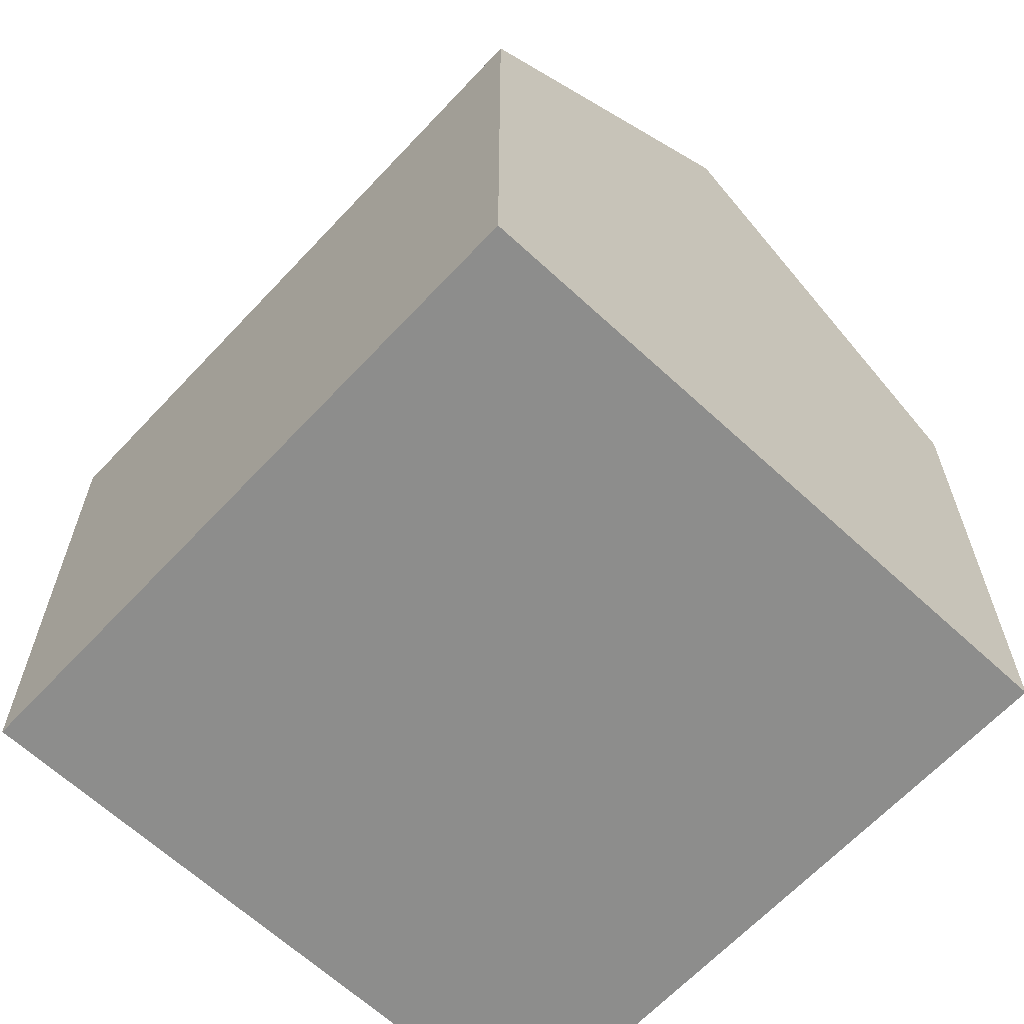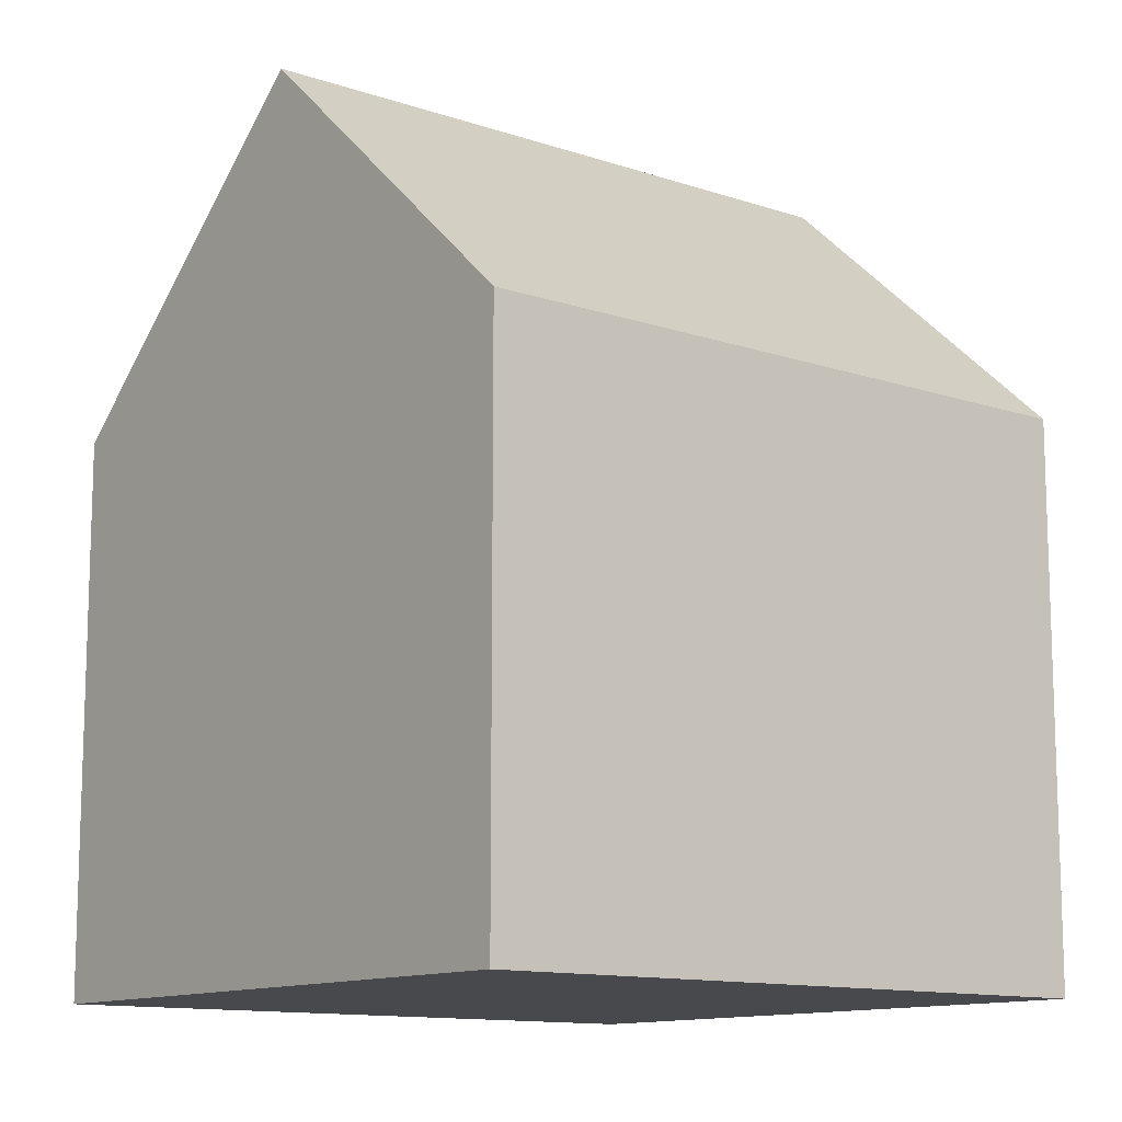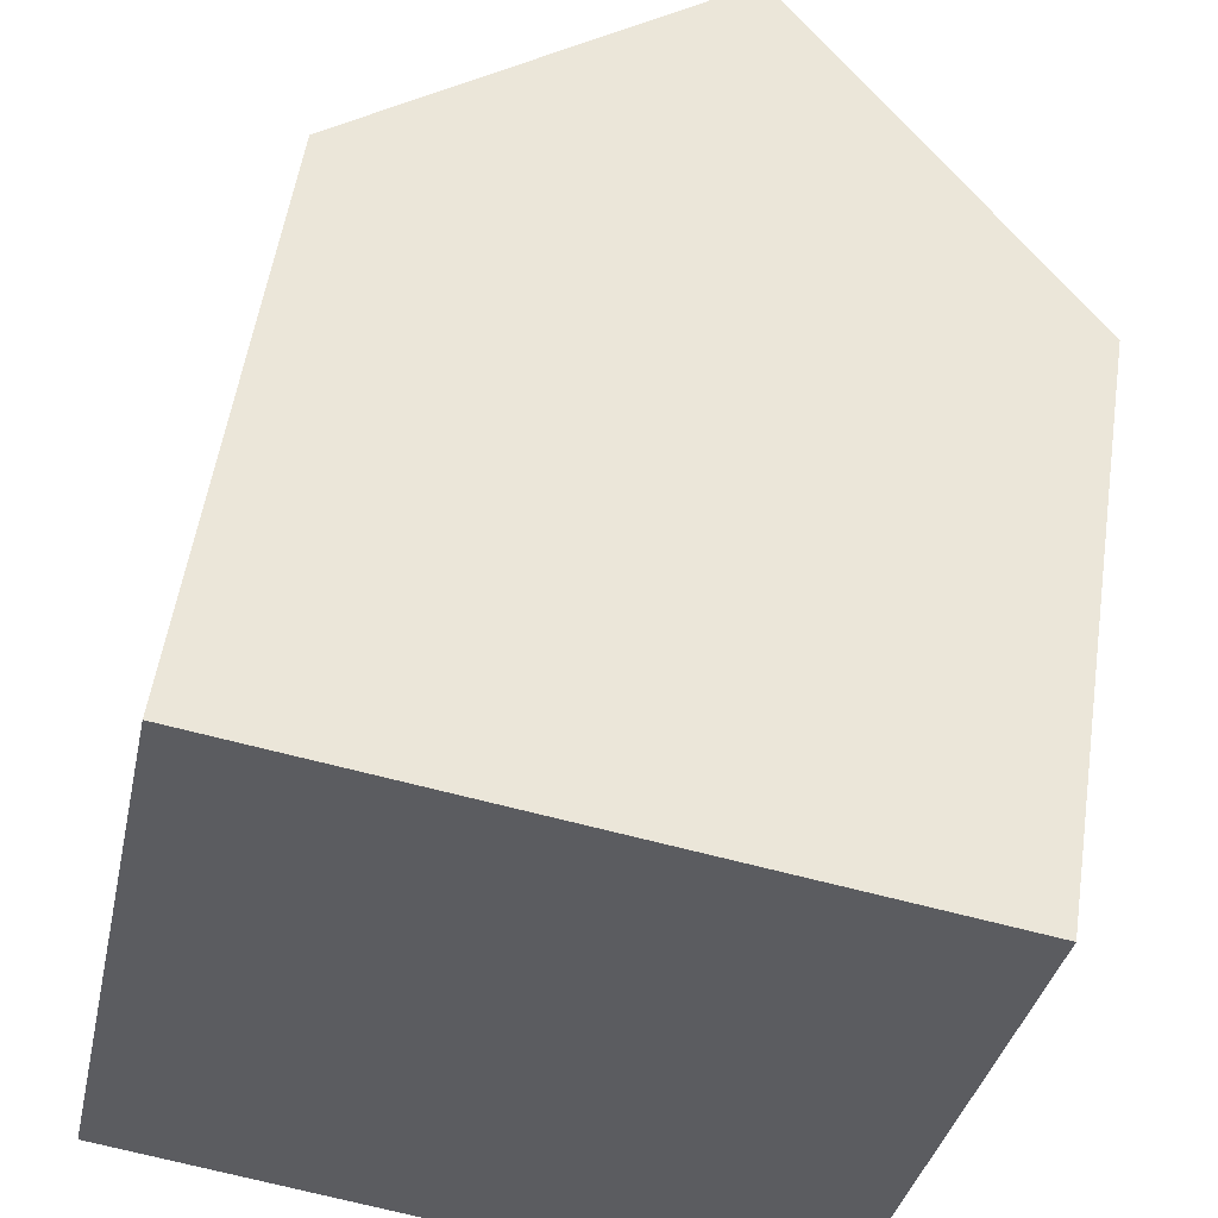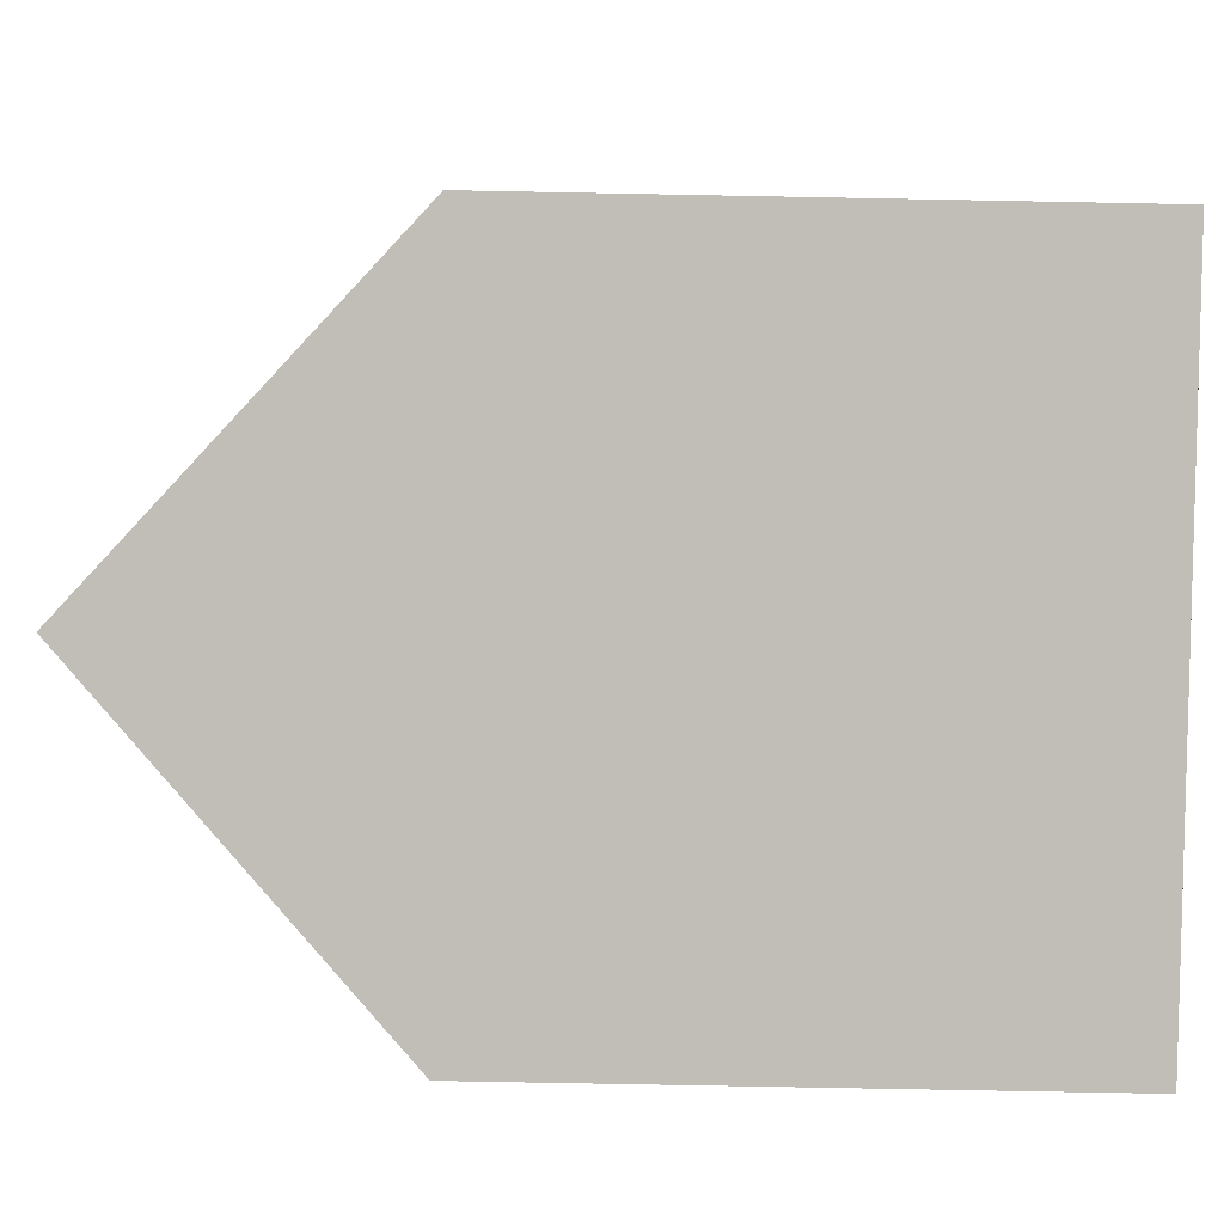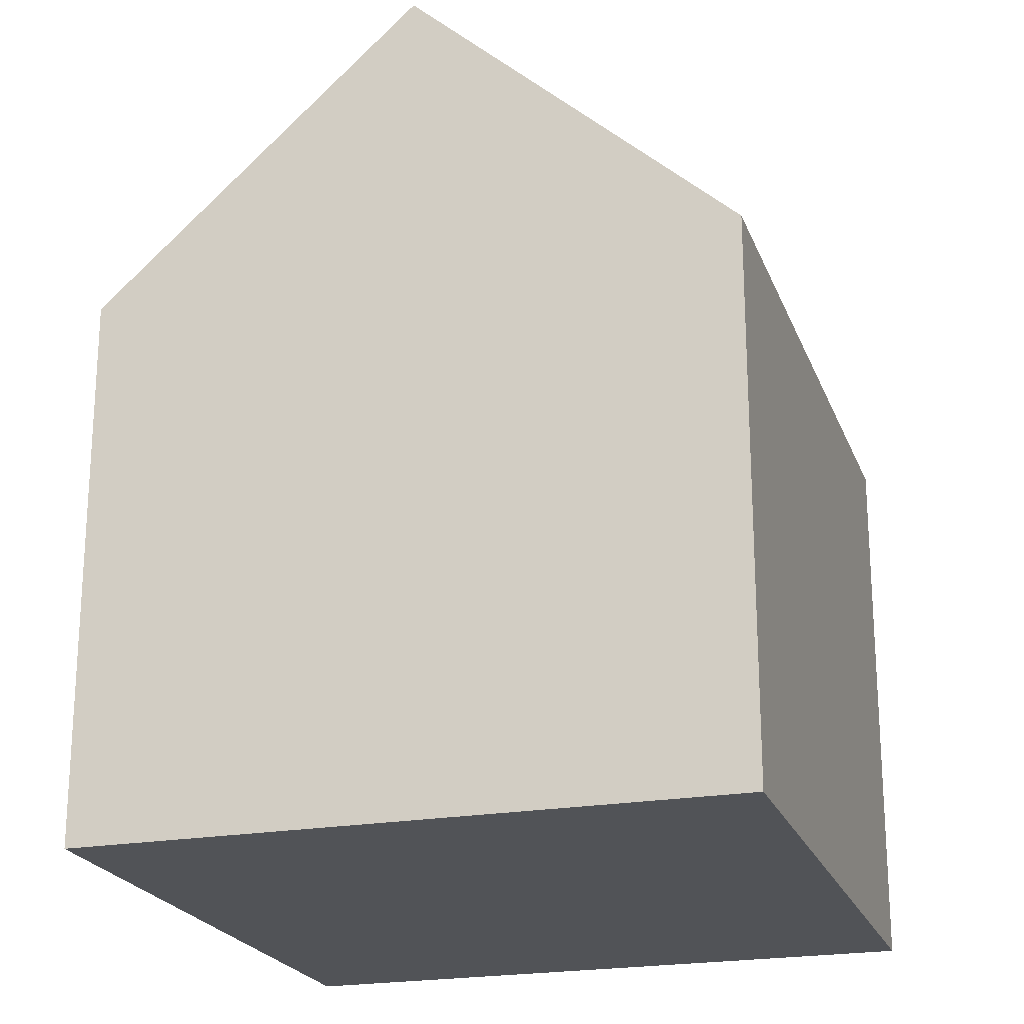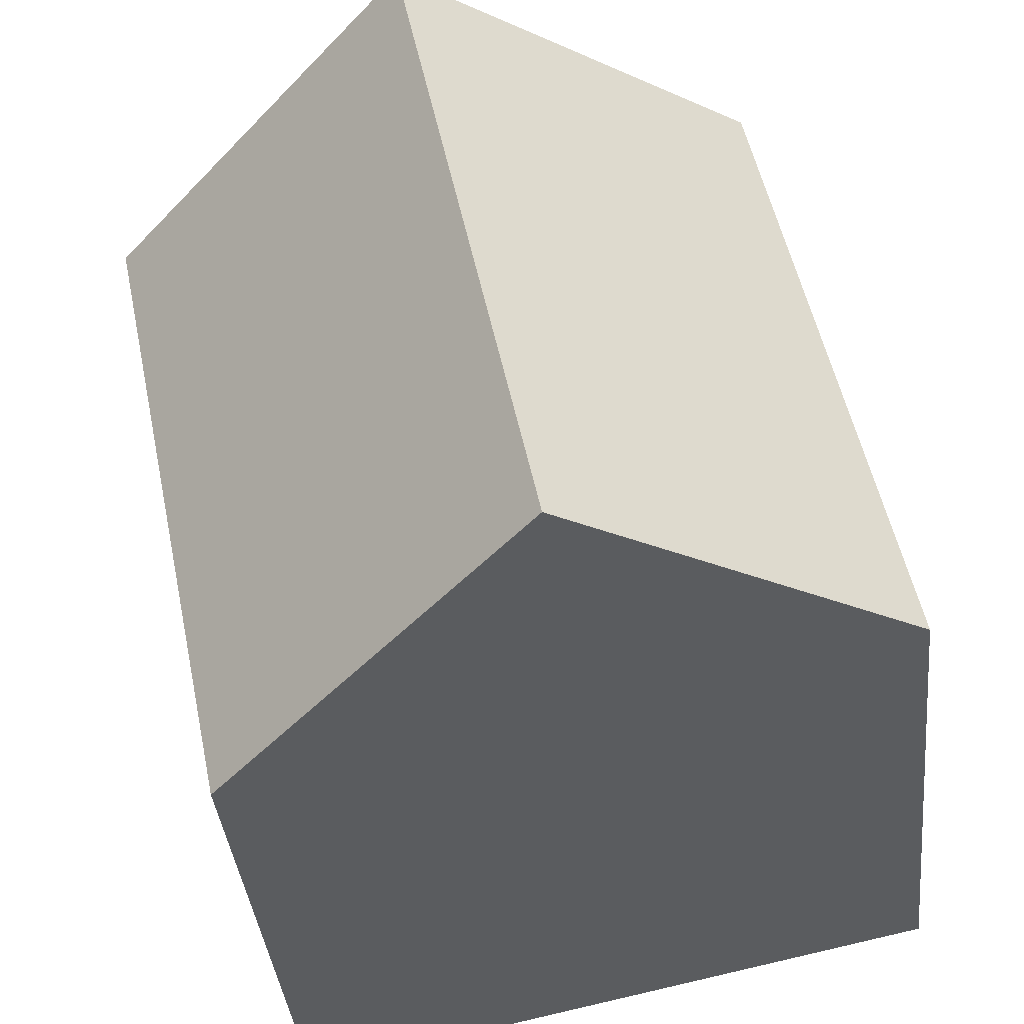
<metadata>
{"format":"obj","ext":"obj","renderer":"f3d","projection":"perspective","resolution":1024,"background":"white","views":[{"elev":-64.4,"azim":148.6,"up":"+Y"},{"elev":-12.1,"azim":-117.2,"up":"+Y"},{"elev":53.7,"azim":8.5,"up":"+Z"},{"elev":-74.5,"azim":-91.1,"up":"+Z"},{"elev":-21.9,"azim":28.9,"up":"+Y"},{"elev":-37.4,"azim":-174.2,"up":"+Z"}]}
</metadata>
<code>
v  9.726 8.386 -1.999
v  6.902 12.83 8.918
v  11.77 8.386 7.919
v  4.863 12.83 -1
v  0 8.386 5.135e-16
v  2.039 8.386 9.918
v  2.039 -6.073e-16 9.918
v  11.77 -4.849e-16 7.919
v  6.902 -5.461e-16 8.918
v  9.726 1.224e-16 -1.999
v  0 0 0
v  4.863 6.123e-17 -1
g defaultobject
f 1 2 3
f 2 1 4
f 5 2 4
f 2 5 6
f 6 3 2
f 3 6 7
f 3 7 8
f 8 7 9
f 8 1 3
f 1 8 10
f 1 5 4
f 5 1 10
f 5 10 11
f 11 10 12
f 11 6 5
f 6 11 7
f 9 10 8
f 10 9 7
f 10 7 11
f 10 11 12

</code>
